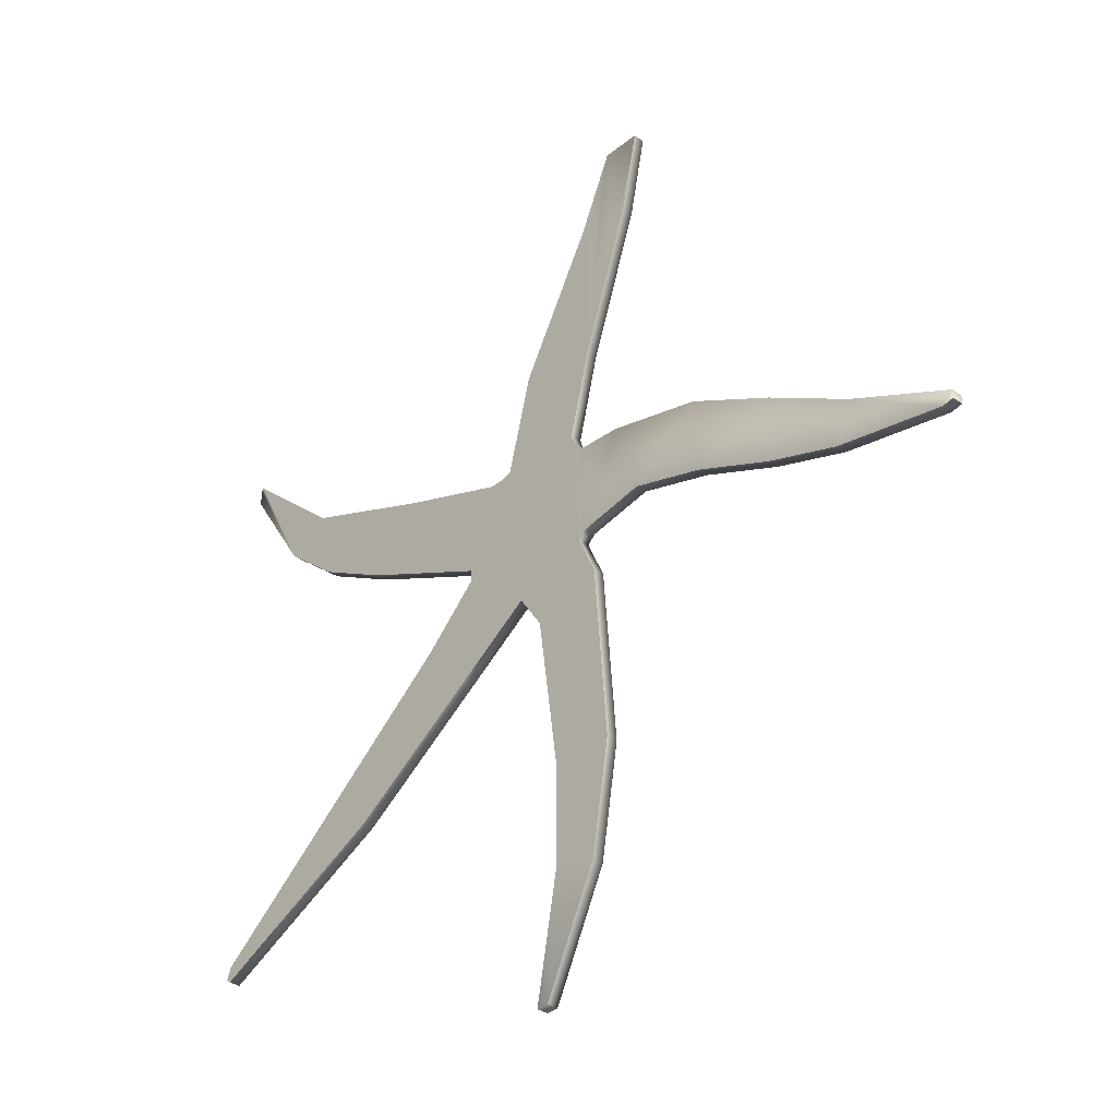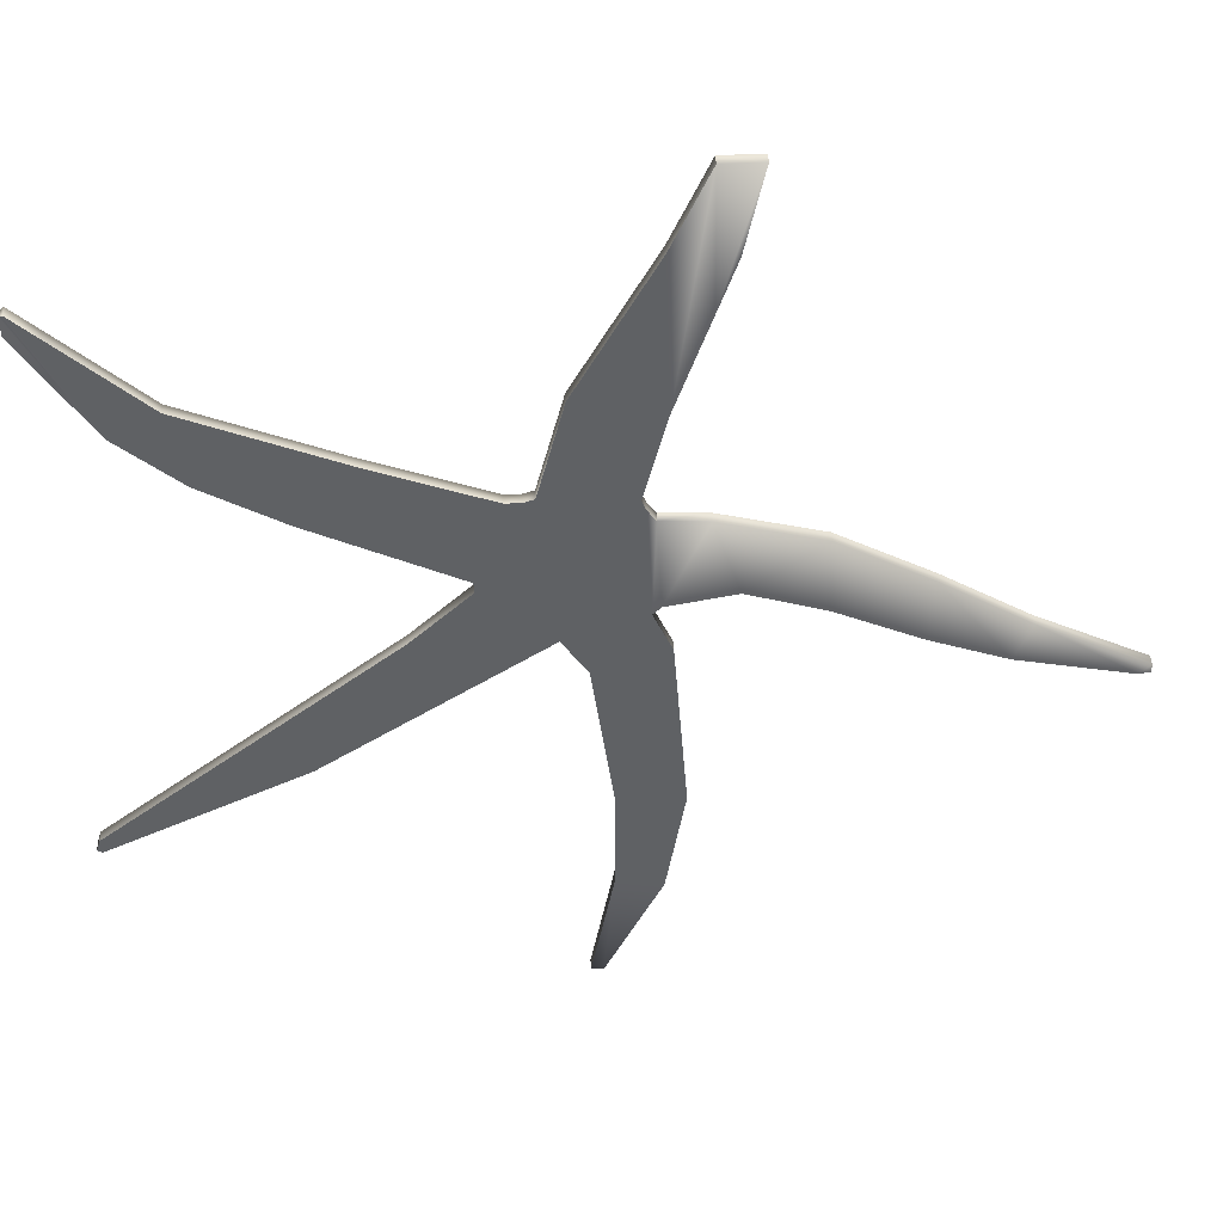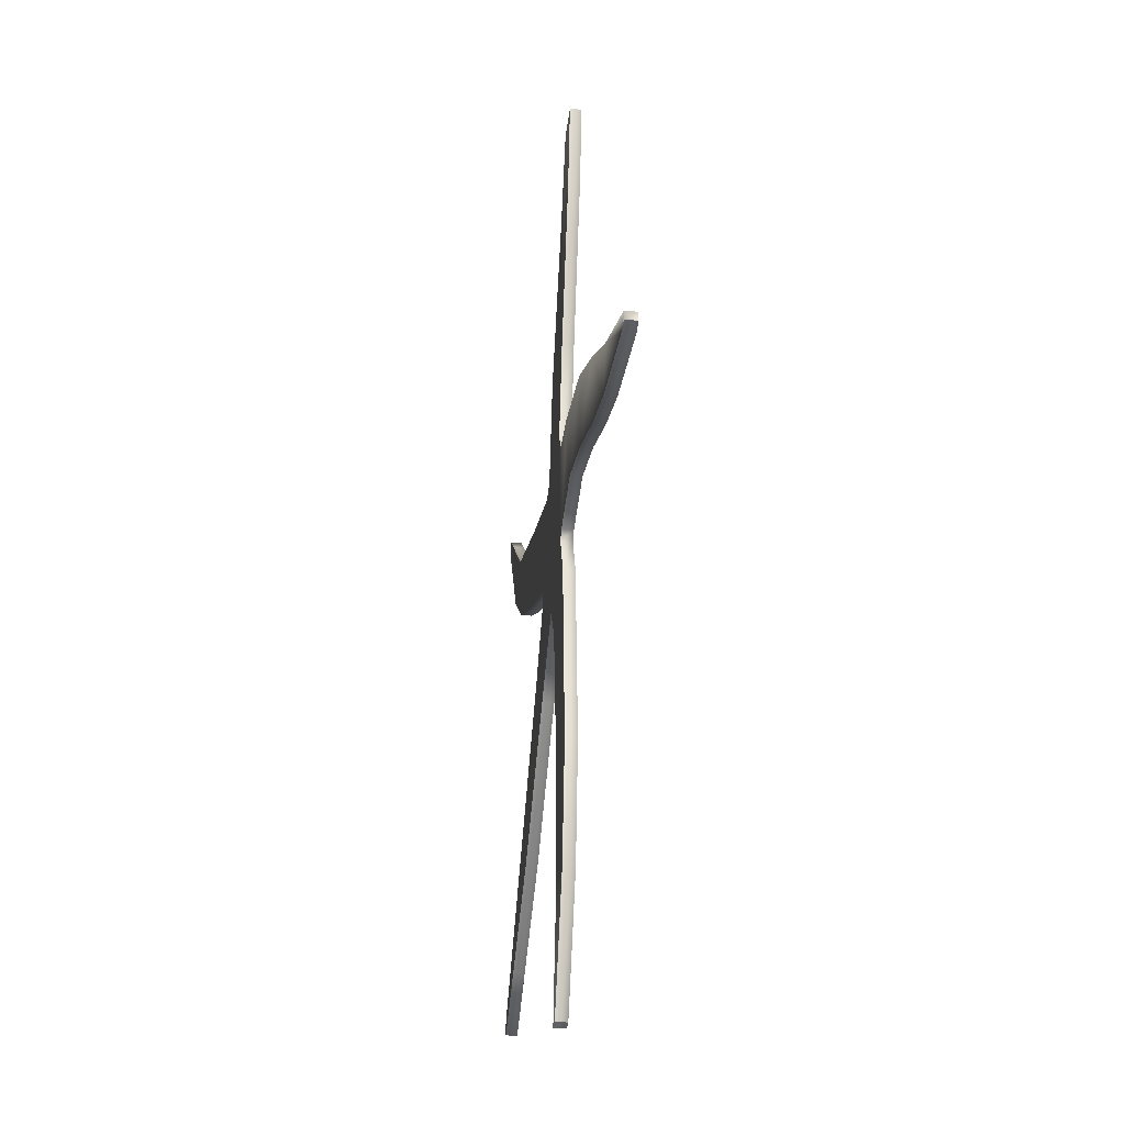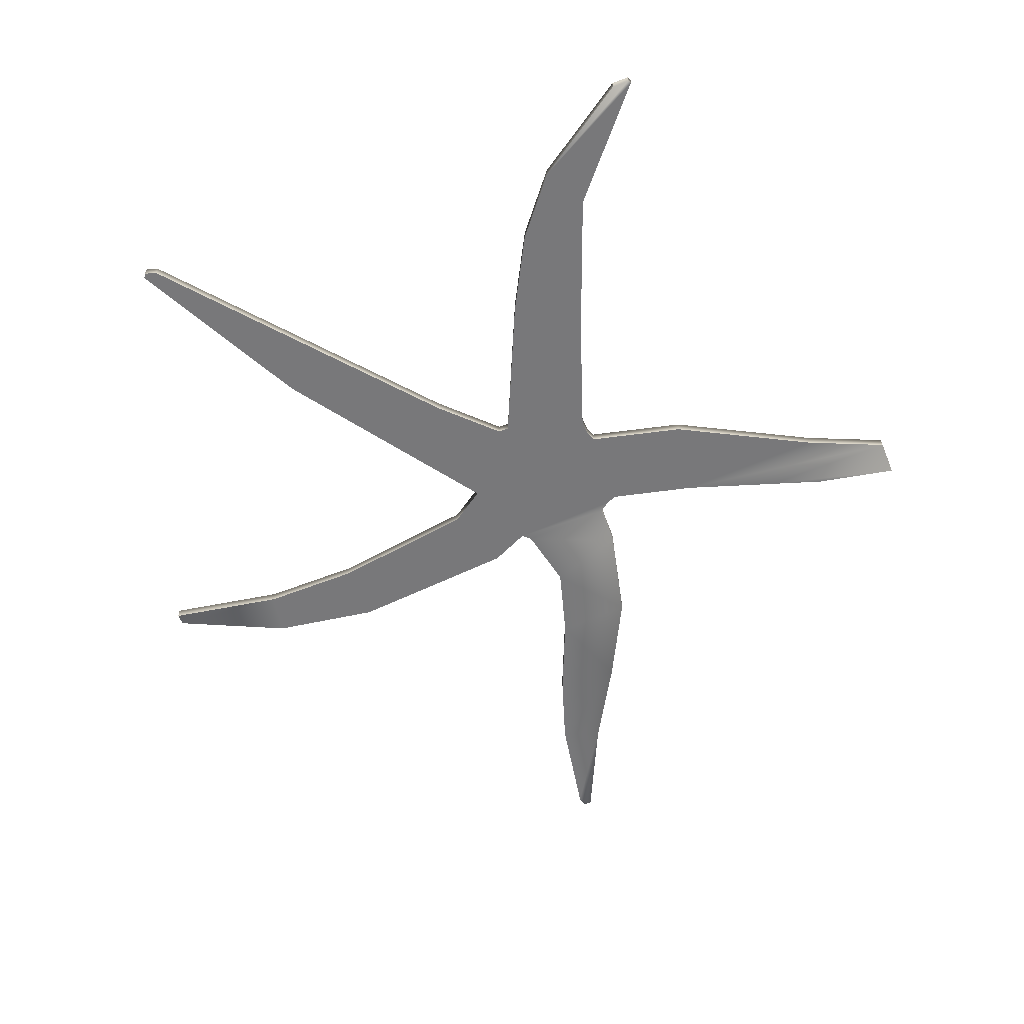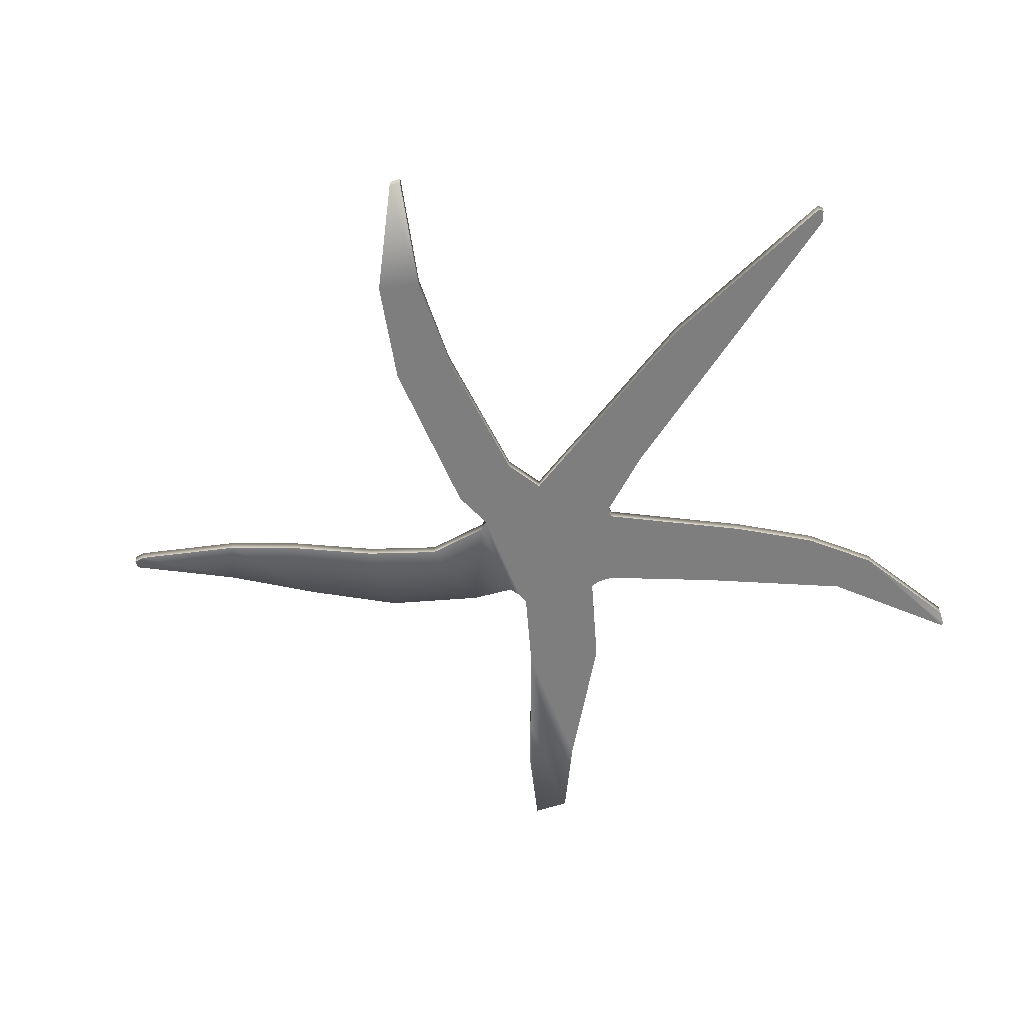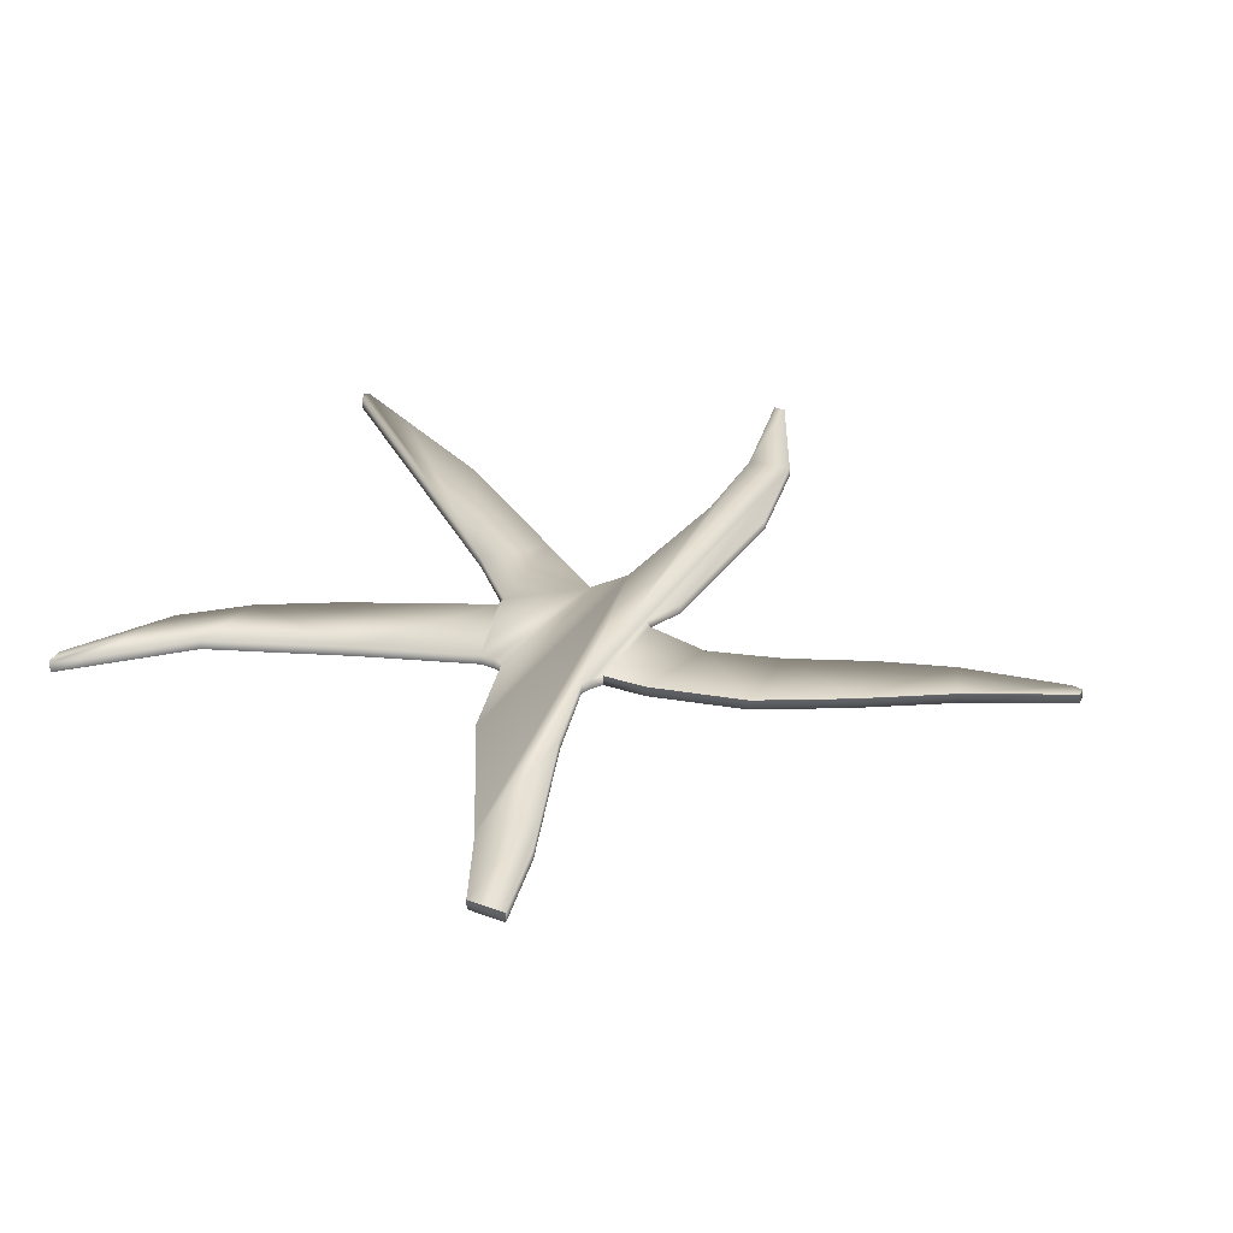
<metadata>
{"format":"obj","ext":"obj","renderer":"f3d","projection":"perspective","resolution":1024,"background":"white","views":[{"elev":-35.2,"azim":46.8,"up":"+Z"},{"elev":42.4,"azim":-2.7,"up":"+Z"},{"elev":-33.3,"azim":83.6,"up":"+Z"},{"elev":-57.6,"azim":-67.7,"up":"+Y"},{"elev":-59.4,"azim":-161.3,"up":"+Y"},{"elev":35.3,"azim":26.5,"up":"+Y"}]}
</metadata>
<code>
o instance_0.001_ID5
v 0.4927 0.4268 -0.2563
v 0.4152 0.4074 -0.2522
v 0.4927 0.4074 -0.2563
v 0.4152 0.4268 -0.2522
v -0.4254 0.4074 -0.8845
v -0.4265 0.4074 -0.858
v -0.4332 0.4074 -0.8788
v 0.05823 0.4074 -0.4703
v -0.3031 0.4074 -0.8254
v -0.09352 0.4074 -0.7241
v 0.148 0.4074 -0.5618
v 0.1565 0.4074 -0.3765
v 0.2768 0.4074 -0.4752
v 0.1565 0.4074 -0.3571
v 0.2018 0.4074 -0.2116
v 0.2283 0.4074 -0.2116
v 0.2467 0.4074 -0.2054
v 0.2902 0.4074 -0.03631
v 0.3201 0.4074 -0.5396
v 0.4219 0.4074 0.2012
v 0.393 0.4074 -0.2142
v 0.3575 0.4074 -0.8086
v 0.431 0.4074 -0.06369
v 0.4838 0.4074 0.3378
v 0.488 0.4074 0.1013
v 0.5503 0.4074 0.3378
v 0.5196 0.4074 0.193
v -0.3285 0.4074 -0.07809
v -0.4433 0.4074 0.1291
v -0.4433 0.4074 0.09897
v -0.438 0.4074 0.1327
v -0.3946 0.4074 0.09394
v -0.25 0.4074 -0.03538
v -0.2245 0.4074 -0.1654
v 0.00166 0.4074 -0.1375
v -0.08917 0.4074 -0.2413
v 0.3398 0.4074 -1.195
v 0.3575 0.4074 -0.9849
v 0.3188 0.4074 -1.195
v 0.4346 0.4074 -0.9999
v 0.4005 0.4074 -0.2321
v 0.41 0.4074 -0.4286
v 0.4421 0.4074 -0.4992
v 0.4666 0.4074 -0.8086
v 0.4235 0.4074 -0.4146
v 0.5379 0.4074 -0.3933
v 0.662 0.4074 -0.299
v 0.6677 0.4074 -0.4331
v 0.816 0.4074 -0.3812
v 0.8098 0.4074 -0.4955
v 0.9381 0.4074 -0.5402
v 0.9657 0.4074 -0.4711
v 1.128 0.4074 -0.5778
v 1.147 0.4074 -0.5597
v 1.147 0.4074 -0.5742
v 0.662 0.4268 -0.299
v 0.3398 0.4268 -1.195
v 0.3188 0.4268 -1.195
v 1.147 0.4268 -0.5597
v 1.147 0.4268 -0.5742
v 0.9657 0.4268 -0.4711
v 0.816 0.4268 -0.3812
v 0.4838 0.4268 0.3378
v 0.5503 0.4268 0.3378
v -0.4433 0.4268 0.09897
v -0.4433 0.4268 0.1291
v 0.4005 0.4074 -0.2321
v 0.393 0.4268 -0.2142
v 0.393 0.4074 -0.2142
v 0.4005 0.4268 -0.2321
v -0.438 0.4268 0.1327
v -0.4433 0.4268 0.09897
v -0.4433 0.4268 0.1291
v -0.3285 0.4268 -0.07809
v -0.3946 0.4268 0.09394
v -0.25 0.4268 -0.03538
v -0.2245 0.4268 -0.1654
v 0.00166 0.4268 -0.1375
v -0.08917 0.4268 -0.2413
v 0.1565 0.4268 -0.3571
v 0.2018 0.4268 -0.2116
v 0.1565 0.4268 -0.3765
v -0.4265 0.4268 -0.858
v -0.4254 0.4268 -0.8845
v -0.4332 0.4268 -0.8788
v 0.05823 0.4268 -0.4703
v -0.3031 0.4268 -0.8254
v -0.09352 0.4268 -0.7241
v 0.148 0.4268 -0.5618
v 0.2768 0.4268 -0.4752
v 0.2283 0.4268 -0.2116
v 0.2467 0.4268 -0.2054
v 0.2902 0.4268 -0.03631
v 0.3201 0.4268 -0.5396
v 0.4219 0.4268 0.2012
v 0.3575 0.4268 -0.8086
v 0.3575 0.4268 -0.9849
v 0.431 0.4268 -0.06369
v 0.4838 0.4268 0.3378
v 0.488 0.4268 0.1013
v 0.5503 0.4268 0.3378
v 0.5196 0.4268 0.193
v 0.4152 0.4268 -0.2522
v 0.41 0.4268 -0.4286
v 0.4235 0.4268 -0.4146
v 0.4927 0.4268 -0.2563
v 0.5379 0.4268 -0.3933
v 0.662 0.4268 -0.299
v 0.6677 0.4268 -0.4331
v 0.816 0.4268 -0.3812
v 0.8098 0.4268 -0.4955
v 0.9381 0.4268 -0.5402
v 0.9657 0.4268 -0.4711
v 1.128 0.4268 -0.5778
v 1.147 0.4268 -0.5597
v 1.147 0.4268 -0.5742
v 0.3398 0.4268 -1.195
v 0.3188 0.4268 -1.195
v 0.4346 0.4268 -0.9999
v 0.4421 0.4268 -0.4992
v 0.4666 0.4268 -0.8086
v 0.431 0.4074 -0.06369
v 0.4152 0.4074 -0.2522
v 0.3575 0.4074 -0.9849
v 0.3188 0.4074 -1.195
v 0.3575 0.4074 -0.8086
v 0.3201 0.4074 -0.5396
v 0.2768 0.4074 -0.4752
v 0.148 0.4074 -0.5618
v -0.09352 0.4074 -0.7241
v -0.3031 0.4074 -0.8254
v -0.4254 0.4074 -0.8845
v -0.4332 0.4074 -0.8788
v -0.4265 0.4074 -0.858
v 0.05823 0.4074 -0.4703
v 0.1565 0.4074 -0.3765
v 0.1565 0.4074 -0.3571
v -0.08917 0.4074 -0.2413
v -0.2245 0.4074 -0.1654
v -0.3285 0.4074 -0.07809
v -0.4433 0.4074 0.09897
v -0.438 0.4074 0.1327
v -0.4433 0.4074 0.1291
v -0.3946 0.4074 0.09394
v -0.25 0.4074 -0.03538
v 0.00166 0.4074 -0.1375
v 0.2018 0.4074 -0.2116
v 0.2283 0.4074 -0.2116
v 0.2467 0.4074 -0.2054
v 0.2902 0.4074 -0.03631
v 0.4219 0.4074 0.2012
v 0.4838 0.4074 0.3378
v 0.5196 0.4074 0.193
v 0.5503 0.4074 0.3378
v 0.488 0.4074 0.1013
v 1.147 0.4074 -0.5742
v 1.128 0.4074 -0.5778
v 0.9381 0.4074 -0.5402
v 0.8098 0.4074 -0.4955
v 0.6677 0.4074 -0.4331
v 0.5379 0.4074 -0.3933
v 0.4235 0.4074 -0.4146
v 0.41 0.4074 -0.4286
v 0.4421 0.4074 -0.4992
v 0.4666 0.4074 -0.8086
v 0.4346 0.4074 -0.9999
v 0.3398 0.4074 -1.195
f 1 2 3
f 2 1 4
f 5 6 7
f 6 5 8
f 8 5 9
f 8 9 10
f 8 10 11
f 8 11 12
f 12 11 13
f 12 13 14
f 14 13 15
f 15 13 16
f 16 13 17
f 17 13 18
f 18 13 19
f 18 19 20
f 20 19 21
f 21 19 22
f 20 21 23
f 20 23 24
f 24 23 25
f 24 25 26
f 26 25 27
f 28 29 30
f 29 28 31
f 31 28 32
f 32 28 33
f 33 28 34
f 33 34 35
f 35 34 36
f 35 36 14
f 35 14 15
f 37 38 39
f 38 37 40
f 38 40 22
f 22 40 21
f 21 40 41
f 41 40 42
f 42 40 43
f 43 40 44
f 42 2 41
f 2 42 45
f 2 45 3
f 3 45 46
f 3 46 47
f 47 46 48
f 47 48 49
f 49 48 50
f 49 50 51
f 49 51 52
f 52 51 53
f 52 53 54
f 54 53 55
f 47 1 3
f 1 47 56
f 39 57 37
f 57 39 58
f 55 59 54
f 59 55 60
f 54 61 52
f 61 54 59
f 61 49 52
f 49 61 62
f 62 47 49
f 47 62 56
f 26 63 24
f 63 26 64
f 65 29 66
f 29 65 30
f 67 68 69
f 68 67 70
f 71 72 73
f 72 71 74
f 74 71 75
f 74 75 76
f 74 76 77
f 77 76 78
f 77 78 79
f 79 78 80
f 80 78 81
f 80 81 82
f 83 84 85
f 84 83 86
f 84 86 87
f 87 86 88
f 88 86 89
f 89 86 82
f 89 82 90
f 90 82 81
f 90 81 91
f 90 91 92
f 90 92 93
f 90 93 94
f 94 93 95
f 94 95 68
f 94 68 96
f 96 68 97
f 68 95 98
f 98 95 99
f 98 99 100
f 100 99 101
f 100 101 102
f 103 104 70
f 104 103 105
f 105 103 106
f 105 106 107
f 107 106 108
f 107 108 109
f 109 108 110
f 109 110 111
f 111 110 112
f 112 110 113
f 112 113 114
f 114 113 115
f 114 115 116
f 97 117 118
f 117 97 119
f 119 97 68
f 119 68 70
f 119 70 104
f 119 104 120
f 119 120 121
f 69 98 122
f 98 69 68
f 123 70 67
f 70 123 103
f 118 124 97
f 124 118 125
f 97 126 96
f 126 97 124
f 96 127 94
f 127 96 126
f 94 128 90
f 128 94 127
f 89 128 129
f 128 89 90
f 130 89 129
f 89 130 88
f 87 130 131
f 130 87 88
f 84 131 132
f 131 84 87
f 133 84 132
f 84 133 85
f 85 134 83
f 134 85 133
f 135 83 134
f 83 135 86
f 82 135 136
f 135 82 86
f 82 137 80
f 137 82 136
f 138 80 137
f 80 138 79
f 77 138 139
f 138 77 79
f 74 139 140
f 139 74 77
f 74 141 72
f 141 74 140
f 142 73 143
f 73 142 71
f 75 142 144
f 142 75 71
f 145 75 144
f 75 145 76
f 78 145 146
f 145 78 76
f 81 146 147
f 146 81 78
f 91 147 148
f 147 91 81
f 92 148 149
f 148 92 91
f 92 150 93
f 150 92 149
f 93 151 95
f 151 93 150
f 95 152 99
f 152 95 151
f 153 101 154
f 101 153 102
f 155 102 153
f 102 155 100
f 122 100 155
f 100 122 98
f 114 156 157
f 156 114 116
f 112 157 158
f 157 112 114
f 159 112 158
f 112 159 111
f 109 159 160
f 159 109 111
f 161 109 160
f 109 161 107
f 105 161 162
f 161 105 107
f 163 105 162
f 105 163 104
f 164 104 163
f 104 164 120
f 165 120 164
f 120 165 121
f 166 121 165
f 121 166 119
f 167 119 166
f 119 167 117

</code>
